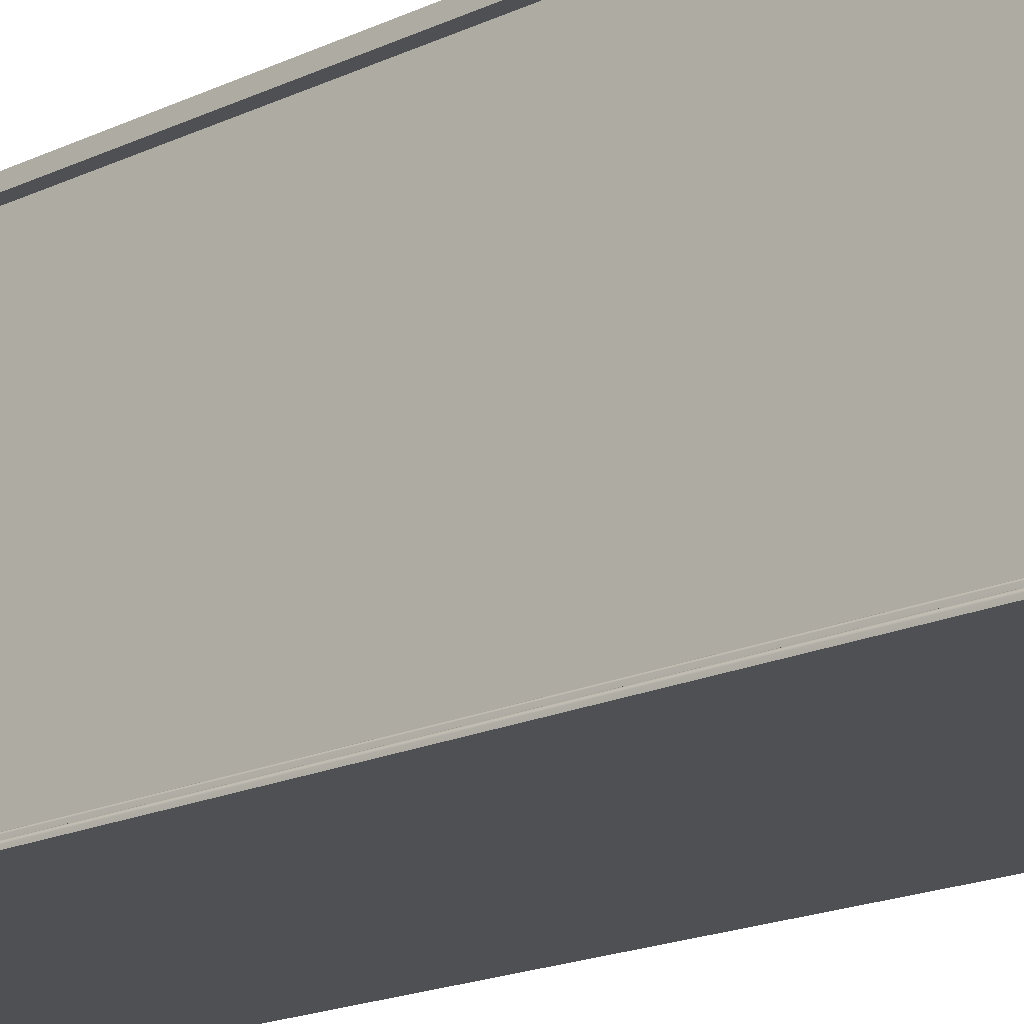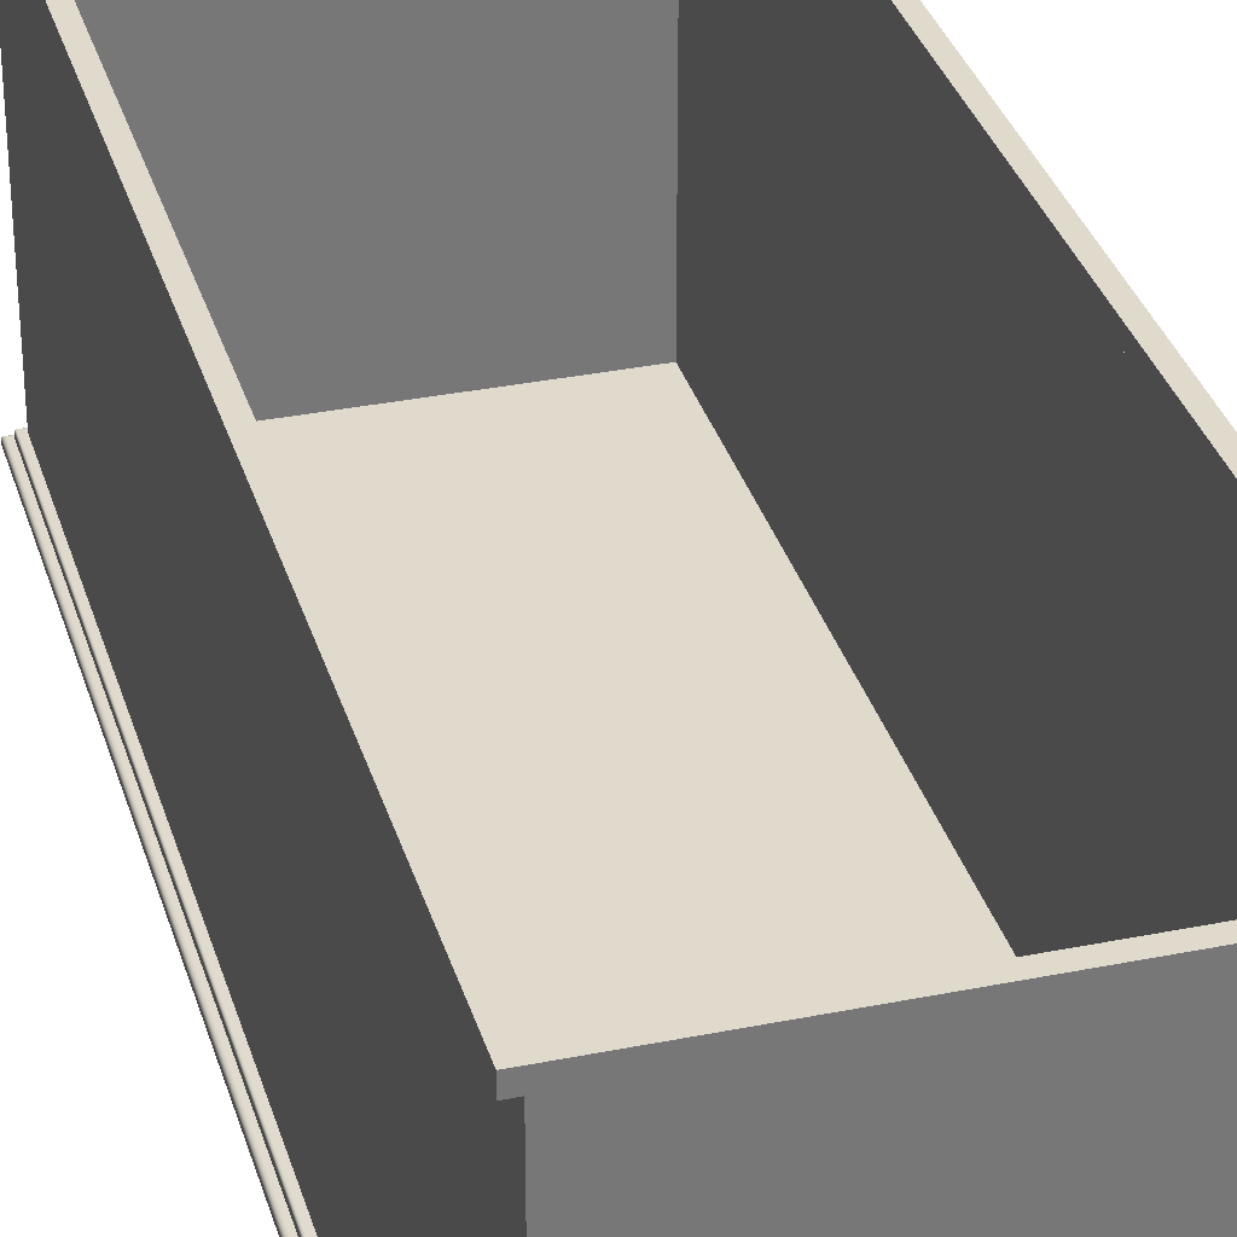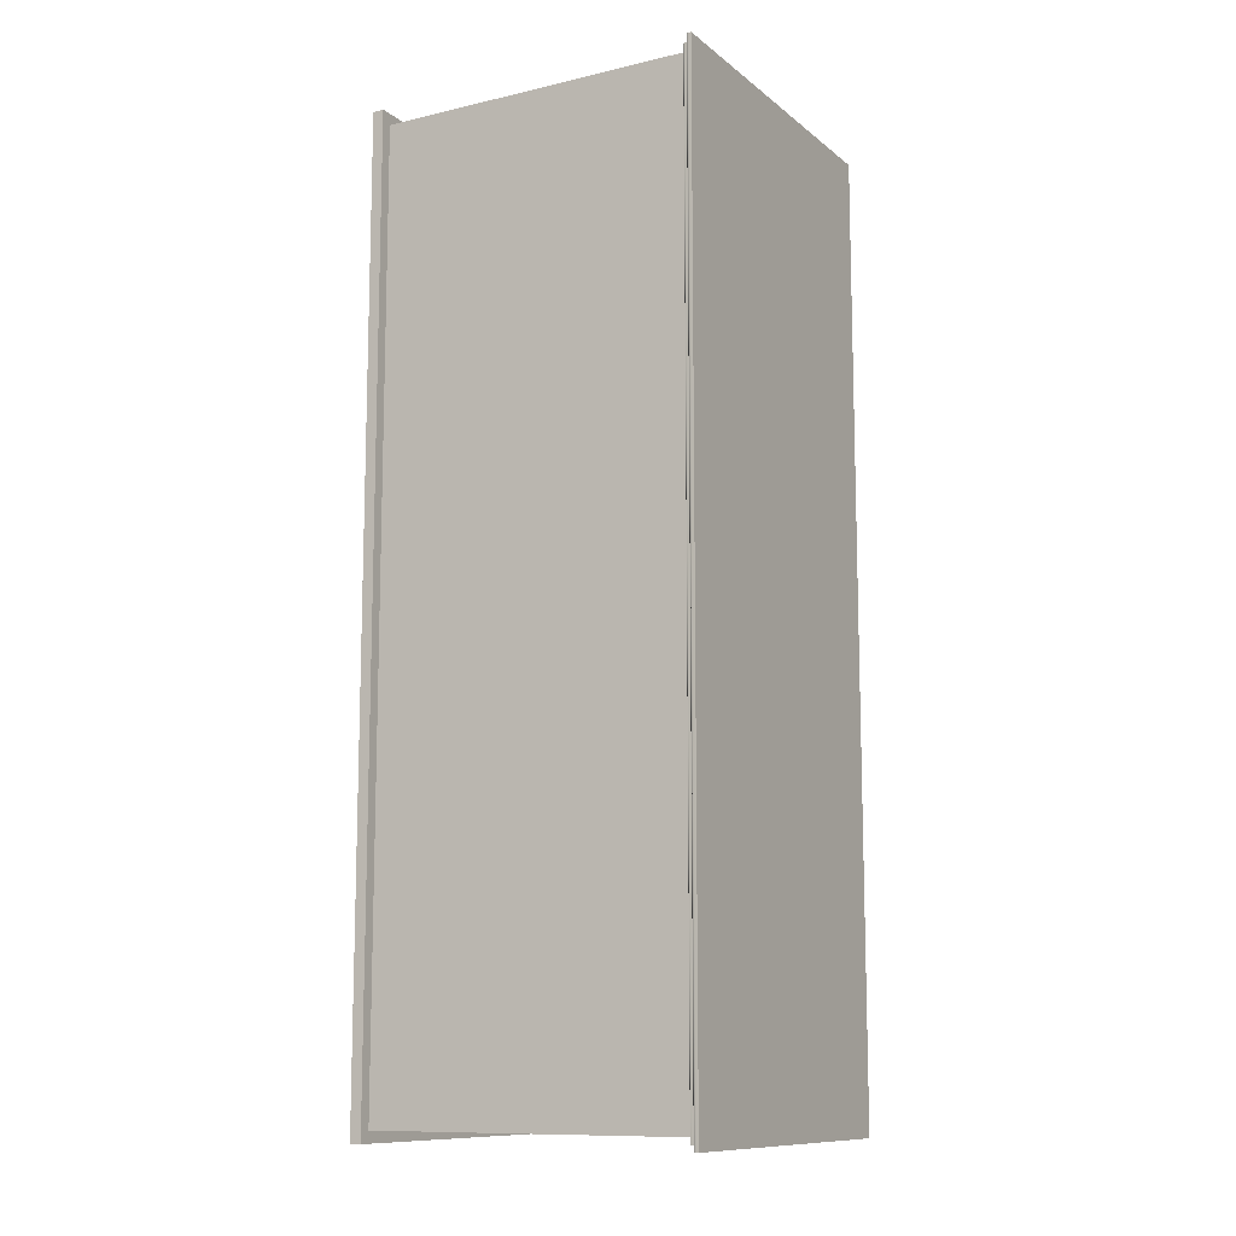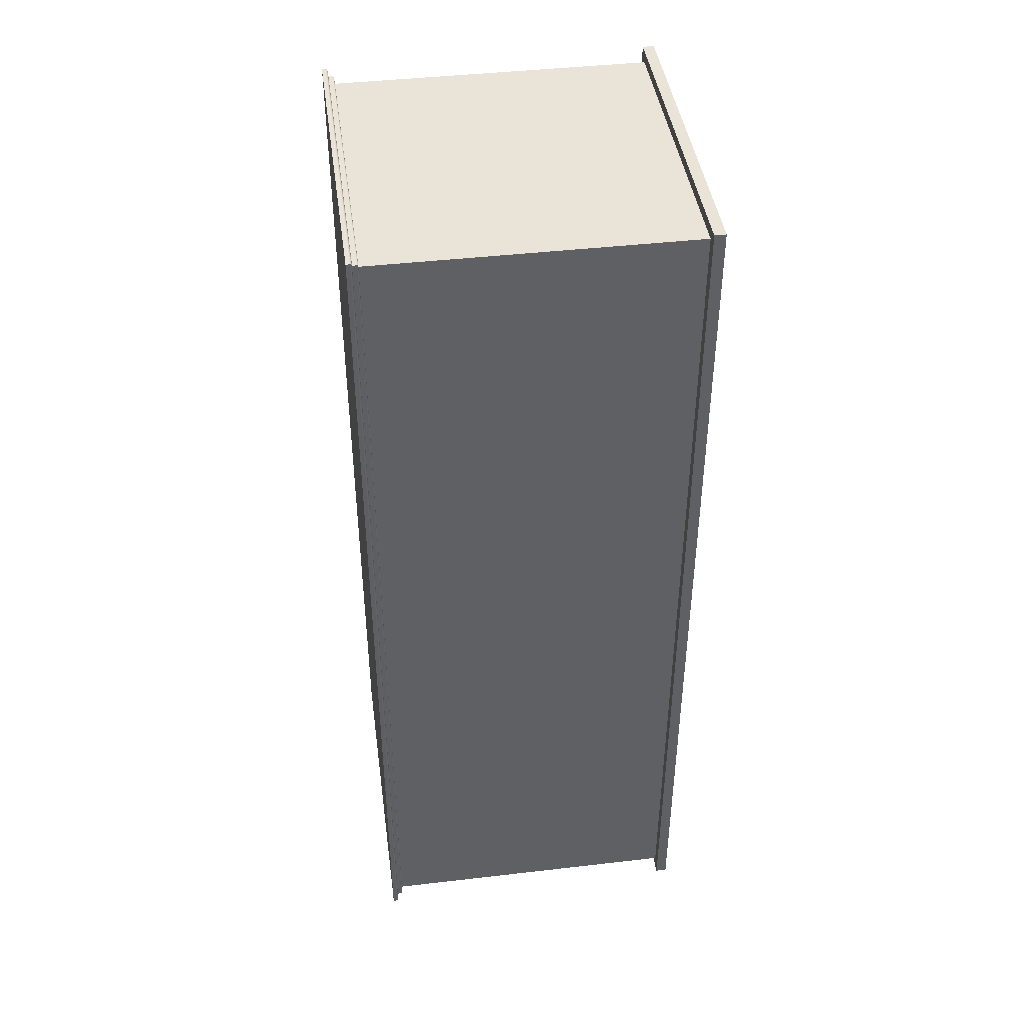
<metadata>
{"format":"obj","ext":"obj","renderer":"f3d","projection":"perspective","resolution":1024,"background":"white","views":[{"elev":-19.0,"azim":131.2,"up":"+Y"},{"elev":33.0,"azim":-15.6,"up":"+Y"},{"elev":-11.1,"azim":-60.4,"up":"+Z"},{"elev":43.2,"azim":82.2,"up":"+Z"}]}
</metadata>
<code>
v 0.1769 -0.0257 0.4943
v -0.1207 0.2718 0.4943
v -0.1207 -0.0257 0.4943
v 0.1769 0.2718 0.4943
v -0.1207 -0.0257 -0.2657
v 0.1769 -0.03632 0.4943
v -0.1245 -0.0257 0.4981
v 0.1769 0.2718 -0.3771
v -0.1207 0.2825 0.4943
v 0.1875 0.2718 0.5049
v -0.1207 -0.0257 -0.3771
v -0.1207 -0.03632 0.4943
v 0.1769 -0.0257 -0.3771
v 0.1807 -0.0257 0.4981
v 0.1769 0.2825 0.4943
v -0.1207 0.2718 -0.3771
v -0.1313 0.2718 0.5049
v -0.1245 -0.0257 -0.2657
v -0.1207 -0.03632 -0.3771
v -0.1207 -0.03632 -0.2657
v 0.1875 -0.03632 0.5049
v 0.1769 -0.03632 -0.3771
v -0.1246 -0.02571 0.4983
v 0.1875 0.2718 -0.3877
v 0.1769 0.2825 -0.3771
v -0.1313 0.2825 0.5049
v -0.1207 0.2825 -0.3771
v -0.1245 -0.0257 -0.3809
v -0.1313 -0.03632 -0.2657
v -0.1313 -0.03632 0.5049
v 0.1807 -0.0257 -0.3809
v 0.1809 -0.02571 0.4983
v -0.1313 0.2718 -0.3877
v 0.1875 0.2825 -0.3877
v 0.1875 0.2825 0.5049
v -0.1246 -0.02571 -0.2657
v 0.1875 -0.03632 -0.3877
v -0.1313 -0.03367 0.5049
v -0.1313 -0.03632 -0.3877
v -0.1248 -0.02575 0.4985
v -0.1313 0.2825 -0.3877
v 0.1809 -0.02571 -0.3811
v -0.1246 -0.02571 -0.3811
v 0.1875 -0.03367 -0.3877
v 0.1875 -0.03367 0.5049
v 0.1811 -0.02575 0.4985
v -0.1248 -0.02575 -0.2657
v -0.1313 -0.03332 0.5049
v -0.125 -0.02581 0.4987
v 0.1811 -0.02575 -0.3813
v -0.1248 -0.02575 -0.3813
v -0.1313 -0.03367 -0.3877
v 0.1875 -0.03332 -0.3877
v 0.1875 -0.03332 0.5049
v -0.1313 -0.03367 -0.2657
v 0.1812 -0.02581 0.4987
v -0.125 -0.02581 -0.2657
v -0.1313 -0.03332 -0.3877
v -0.1312 -0.03298 0.5048
v -0.1252 -0.0259 0.4988
v 0.1812 -0.02581 -0.3814
v -0.125 -0.02581 -0.3814
v 0.1874 -0.03298 -0.3876
v -0.1312 -0.03298 -0.3876
v 0.1874 -0.03298 0.5048
v -0.1313 -0.03332 -0.2657
v 0.1814 -0.0259 0.4988
v -0.1252 -0.0259 -0.2657
v -0.1311 -0.03265 0.5047
v -0.1254 -0.02601 0.499
v 0.1814 -0.0259 -0.3816
v -0.1252 -0.0259 -0.3816
v 0.1873 -0.03265 -0.3875
v -0.1311 -0.03265 -0.3875
v -0.1312 -0.03298 -0.2657
v 0.1873 -0.03265 0.5047
v 0.1816 -0.02601 0.499
v -0.1254 -0.02601 -0.2657
v -0.1309 -0.03234 0.5046
v -0.1255 -0.02614 0.4991
v 0.1816 -0.02601 -0.3818
v -0.1254 -0.02601 -0.3818
v 0.1871 -0.03234 -0.3873
v -0.1309 -0.03234 -0.3873
v -0.1311 -0.03265 -0.2657
v 0.1871 -0.03234 0.5046
v 0.1817 -0.02614 0.4991
v -0.1255 -0.02614 -0.2657
v -0.1307 -0.03205 0.5044
v 0.1819 -0.02629 0.4993
v 0.1817 -0.02614 -0.3819
v -0.1255 -0.02614 -0.3819
v 0.187 -0.03205 -0.3871
v -0.1307 -0.03205 -0.3871
v -0.1309 -0.03234 -0.2657
v 0.187 -0.03205 0.5044
v -0.1257 -0.02629 0.4993
v -0.1257 -0.02629 -0.3821
v -0.1305 -0.03179 0.5041
v -0.1257 -0.02629 -0.2657
v 0.182 -0.02646 0.4994
v 0.1819 -0.02629 -0.3821
v 0.1867 -0.03179 -0.3869
v -0.1305 -0.03179 -0.3869
v -0.1307 -0.03205 -0.2657
v 0.1867 -0.03179 0.5041
v -0.1258 -0.02646 0.4994
v 0.182 -0.02646 -0.3822
v 0.1865 -0.03156 0.5039
v -0.1258 -0.02646 -0.3822
v -0.1258 -0.02646 -0.2657
v 0.1821 -0.02664 0.4995
v 0.1865 -0.03156 -0.3867
v -0.1302 -0.03156 -0.3867
v -0.1305 -0.03179 -0.2657
v -0.1302 -0.03156 0.5039
v -0.1259 -0.02664 0.4995
v 0.1821 -0.02664 -0.3823
v -0.1302 -0.03156 -0.2657
v 0.1862 -0.03136 0.5036
v 0.1862 -0.03136 -0.3864
v -0.1259 -0.02664 -0.3823
v -0.1259 -0.02664 -0.2657
v 0.1821 -0.02683 0.4995
v -0.13 -0.03136 -0.3864
v -0.13 -0.03136 0.5036
v -0.13 -0.03136 -0.2657
v -0.1259 -0.02683 0.4995
v 0.1821 -0.02683 -0.3823
v 0.1859 -0.03121 0.5033
v 0.1859 -0.03121 -0.3861
v -0.1296 -0.03121 -0.3861
v -0.1259 -0.02683 -0.3823
v -0.1259 -0.02683 -0.2657
v 0.1822 -0.02702 0.4996
v -0.1296 -0.03121 0.5033
v -0.1296 -0.03121 -0.2657
v -0.126 -0.02702 0.4996
v 0.1822 -0.02702 -0.3824
v 0.1855 -0.0311 0.5029
v 0.1855 -0.0311 -0.3857
v -0.1293 -0.0311 -0.3857
v -0.126 -0.02702 -0.3824
v -0.126 -0.02702 -0.2657
v 0.1822 -0.02722 0.4996
v -0.1293 -0.0311 0.5029
v -0.1293 -0.0311 -0.2657
v -0.126 -0.02722 0.4996
v 0.1822 -0.02722 -0.3824
v 0.1852 -0.03103 0.5026
v 0.1852 -0.03103 -0.3854
v -0.129 -0.03103 -0.3854
v -0.126 -0.02722 -0.3824
v -0.126 -0.02722 -0.2657
v 0.1822 -0.03101 0.4996
v -0.129 -0.03103 0.5026
v -0.129 -0.03103 -0.2657
v -0.126 -0.03101 0.4996
v -0.126 -0.03101 -0.3824
v 0.1848 -0.03101 0.5023
v 0.1848 -0.03101 -0.385
v -0.1286 -0.03101 -0.385
v -0.126 -0.03101 -0.2657
v -0.1286 -0.03101 0.5023
v 0.1822 -0.03101 -0.3824
v -0.1286 -0.03101 -0.2657
g mesh1_mesh1-geometry
f 1 2 3
f 2 1 4
f 3 2 1
f 4 1 2
f 2 5 3
f 3 5 2
f 3 6 1
f 1 6 3
f 3 7 1
f 1 7 3
f 1 8 4
f 4 8 1
f 4 9 2
f 2 9 4
f 4 10 2
f 2 10 4
f 5 2 11
f 11 2 5
f 5 7 3
f 3 7 5
f 11 3 5
f 5 3 11
f 6 3 12
f 12 3 6
f 6 13 1
f 1 13 6
f 14 1 7
f 7 1 14
f 8 1 13
f 13 1 8
f 8 10 4
f 4 10 8
f 15 8 4
f 4 8 15
f 9 4 15
f 15 4 9
f 9 16 2
f 2 16 9
f 17 2 10
f 10 2 17
f 11 2 16
f 16 2 11
f 11 18 5
f 5 18 11
f 5 18 7
f 7 18 5
f 19 3 11
f 11 3 19
f 3 20 12
f 12 20 3
f 6 21 12
f 12 21 6
f 20 6 12
f 12 6 20
f 13 6 22
f 22 6 13
f 14 13 1
f 1 13 14
f 23 14 7
f 7 14 23
f 11 8 13
f 13 8 11
f 8 24 10
f 10 24 8
f 8 15 25
f 25 15 8
f 9 26 15
f 15 26 9
f 16 9 27
f 27 9 16
f 17 16 2
f 2 16 17
f 10 26 17
f 17 26 10
f 8 11 16
f 16 11 8
f 11 28 18
f 18 28 11
f 18 23 7
f 7 23 18
f 20 3 19
f 19 3 20
f 13 19 11
f 11 19 13
f 29 20 12
f 12 20 29
f 22 21 6
f 6 21 22
f 30 12 21
f 21 12 30
f 19 6 20
f 20 6 19
f 6 19 22
f 22 19 6
f 19 13 22
f 22 13 19
f 31 13 14
f 14 13 31
f 14 23 32
f 32 23 14
f 13 31 11
f 11 31 13
f 24 8 33
f 33 8 24
f 34 10 24
f 24 10 34
f 35 25 15
f 15 25 35
f 16 25 8
f 8 25 16
f 27 26 9
f 9 26 27
f 35 15 26
f 26 15 35
f 25 16 27
f 27 16 25
f 33 16 17
f 17 16 33
f 26 10 35
f 35 10 26
f 26 33 17
f 17 33 26
f 16 33 8
f 8 33 16
f 28 11 31
f 31 11 28
f 28 36 18
f 18 36 28
f 18 36 23
f 23 36 18
f 29 19 20
f 20 19 29
f 29 12 30
f 30 12 29
f 22 37 21
f 21 37 22
f 21 38 30
f 30 38 21
f 19 39 22
f 22 39 19
f 32 31 14
f 14 31 32
f 40 32 23
f 23 32 40
f 33 34 24
f 24 34 33
f 10 34 35
f 35 34 10
f 34 25 35
f 35 25 34
f 27 41 26
f 26 41 27
f 25 34 27
f 27 34 25
f 33 26 41
f 41 26 33
f 42 28 31
f 31 28 42
f 36 28 43
f 43 28 36
f 36 40 23
f 23 40 36
f 39 19 29
f 29 19 39
f 38 29 30
f 30 29 38
f 37 22 39
f 39 22 37
f 44 21 37
f 37 21 44
f 38 21 45
f 45 21 38
f 31 32 42
f 42 32 31
f 32 40 46
f 46 40 32
f 34 33 41
f 41 33 34
f 41 27 34
f 34 27 41
f 28 42 43
f 43 42 28
f 43 47 36
f 36 47 43
f 36 47 40
f 40 47 36
f 29 38 39
f 39 38 29
f 39 44 37
f 37 44 39
f 21 44 45
f 45 44 21
f 45 48 38
f 38 48 45
f 46 42 32
f 32 42 46
f 49 46 40
f 40 46 49
f 50 43 42
f 42 43 50
f 47 43 51
f 51 43 47
f 47 49 40
f 40 49 47
f 39 38 52
f 52 38 39
f 44 39 52
f 52 39 44
f 53 45 44
f 44 45 53
f 48 45 54
f 54 45 48
f 48 55 38
f 38 55 48
f 42 46 50
f 50 46 42
f 46 49 56
f 56 49 46
f 43 50 51
f 51 50 43
f 51 57 47
f 47 57 51
f 47 57 49
f 49 57 47
f 52 38 55
f 55 38 52
f 58 44 52
f 52 44 58
f 45 53 54
f 54 53 45
f 44 58 53
f 53 58 44
f 54 59 48
f 48 59 54
f 55 48 52
f 52 48 55
f 56 50 46
f 46 50 56
f 60 56 49
f 49 56 60
f 61 51 50
f 50 51 61
f 57 51 62
f 62 51 57
f 57 60 49
f 49 60 57
f 52 48 58
f 58 48 52
f 63 54 53
f 53 54 63
f 64 53 58
f 58 53 64
f 59 54 65
f 65 54 59
f 59 66 48
f 48 66 59
f 50 56 61
f 61 56 50
f 56 60 67
f 67 60 56
f 51 61 62
f 62 61 51
f 62 68 57
f 57 68 62
f 57 68 60
f 60 68 57
f 58 48 66
f 66 48 58
f 54 63 65
f 65 63 54
f 53 64 63
f 63 64 53
f 58 59 64
f 64 59 58
f 65 69 59
f 59 69 65
f 66 59 58
f 58 59 66
f 67 61 56
f 56 61 67
f 70 67 60
f 60 67 70
f 71 62 61
f 61 62 71
f 68 62 72
f 72 62 68
f 68 70 60
f 60 70 68
f 73 65 63
f 63 65 73
f 74 63 64
f 64 63 74
f 64 59 75
f 75 59 64
f 69 65 76
f 76 65 69
f 69 75 59
f 59 75 69
f 61 67 71
f 71 67 61
f 67 70 77
f 77 70 67
f 62 71 72
f 72 71 62
f 72 78 68
f 68 78 72
f 68 78 70
f 70 78 68
f 65 73 76
f 76 73 65
f 63 74 73
f 73 74 63
f 64 69 74
f 74 69 64
f 75 69 64
f 64 69 75
f 76 79 69
f 69 79 76
f 77 71 67
f 67 71 77
f 80 77 70
f 70 77 80
f 81 72 71
f 71 72 81
f 78 72 82
f 82 72 78
f 78 80 70
f 70 80 78
f 83 76 73
f 73 76 83
f 84 73 74
f 74 73 84
f 74 69 85
f 85 69 74
f 79 76 86
f 86 76 79
f 79 85 69
f 69 85 79
f 71 77 81
f 81 77 71
f 77 80 87
f 87 80 77
f 72 81 82
f 82 81 72
f 82 88 78
f 78 88 82
f 78 88 80
f 80 88 78
f 76 83 86
f 86 83 76
f 73 84 83
f 83 84 73
f 74 79 84
f 84 79 74
f 85 79 74
f 74 79 85
f 86 89 79
f 79 89 86
f 87 81 77
f 77 81 87
f 80 90 87
f 87 90 80
f 91 82 81
f 81 82 91
f 88 82 92
f 92 82 88
f 92 80 88
f 88 80 92
f 93 86 83
f 83 86 93
f 94 83 84
f 84 83 94
f 84 79 95
f 95 79 84
f 89 86 96
f 96 86 89
f 89 95 79
f 79 95 89
f 81 87 91
f 91 87 81
f 90 80 97
f 97 80 90
f 90 91 87
f 87 91 90
f 82 91 92
f 92 91 82
f 98 80 92
f 92 80 98
f 86 93 96
f 96 93 86
f 83 94 93
f 93 94 83
f 84 89 94
f 94 89 84
f 95 89 84
f 84 89 95
f 96 99 89
f 89 99 96
f 80 100 97
f 97 100 80
f 97 101 90
f 90 101 97
f 91 90 102
f 102 90 91
f 102 92 91
f 91 92 102
f 100 80 98
f 98 80 100
f 92 102 98
f 98 102 92
f 103 96 93
f 93 96 103
f 104 93 94
f 94 93 104
f 94 89 105
f 105 89 94
f 99 96 106
f 106 96 99
f 99 105 89
f 89 105 99
f 98 97 100
f 100 97 98
f 101 97 107
f 107 97 101
f 101 102 90
f 90 102 101
f 108 98 102
f 102 98 108
f 96 103 106
f 106 103 96
f 93 104 103
f 103 104 93
f 94 99 104
f 104 99 94
f 105 99 94
f 94 99 105
f 109 99 106
f 106 99 109
f 110 97 98
f 98 97 110
f 97 111 107
f 107 111 97
f 107 112 101
f 101 112 107
f 102 101 108
f 108 101 102
f 98 108 110
f 110 108 98
f 113 106 103
f 103 106 113
f 114 103 104
f 104 103 114
f 104 99 115
f 115 99 104
f 99 109 116
f 116 109 99
f 106 113 109
f 109 113 106
f 111 97 110
f 110 97 111
f 110 107 111
f 111 107 110
f 112 107 117
f 117 107 112
f 112 108 101
f 101 108 112
f 118 110 108
f 108 110 118
f 103 114 113
f 113 114 103
f 115 114 104
f 104 114 115
f 119 115 99
f 99 115 119
f 120 116 109
f 109 116 120
f 119 99 116
f 116 99 119
f 121 109 113
f 113 109 121
f 122 107 110
f 110 107 122
f 107 123 117
f 117 123 107
f 117 124 112
f 112 124 117
f 108 112 118
f 118 112 108
f 110 118 122
f 122 118 110
f 125 113 114
f 114 113 125
f 114 115 119
f 119 115 114
f 116 120 126
f 126 120 116
f 109 121 120
f 120 121 109
f 127 119 116
f 116 119 127
f 113 125 121
f 121 125 113
f 123 107 122
f 122 107 123
f 122 117 123
f 123 117 122
f 124 117 128
f 128 117 124
f 124 118 112
f 112 118 124
f 129 122 118
f 118 122 129
f 119 125 114
f 114 125 119
f 130 126 120
f 120 126 130
f 127 116 126
f 126 116 127
f 131 120 121
f 121 120 131
f 125 119 127
f 127 119 125
f 132 121 125
f 125 121 132
f 133 117 122
f 122 117 133
f 117 134 128
f 128 134 117
f 128 135 124
f 124 135 128
f 118 124 129
f 129 124 118
f 122 129 133
f 133 129 122
f 126 130 136
f 136 130 126
f 120 131 130
f 130 131 120
f 137 127 126
f 126 127 137
f 121 132 131
f 131 132 121
f 127 132 125
f 125 132 127
f 134 117 133
f 133 117 134
f 133 128 134
f 134 128 133
f 135 128 138
f 138 128 135
f 135 129 124
f 124 129 135
f 139 133 129
f 129 133 139
f 140 136 130
f 130 136 140
f 137 126 136
f 136 126 137
f 141 130 131
f 131 130 141
f 132 127 137
f 137 127 132
f 142 131 132
f 132 131 142
f 143 128 133
f 133 128 143
f 128 144 138
f 138 144 128
f 138 145 135
f 135 145 138
f 129 135 139
f 139 135 129
f 133 139 143
f 143 139 133
f 136 140 146
f 146 140 136
f 130 141 140
f 140 141 130
f 147 137 136
f 136 137 147
f 131 142 141
f 141 142 131
f 137 142 132
f 132 142 137
f 144 128 143
f 143 128 144
f 143 138 144
f 144 138 143
f 145 138 148
f 148 138 145
f 145 139 135
f 135 139 145
f 149 143 139
f 139 143 149
f 150 146 140
f 140 146 150
f 147 136 146
f 146 136 147
f 151 140 141
f 141 140 151
f 142 137 147
f 147 137 142
f 152 141 142
f 142 141 152
f 153 138 143
f 143 138 153
f 138 154 148
f 148 154 138
f 148 155 145
f 145 155 148
f 139 145 149
f 149 145 139
f 143 149 153
f 153 149 143
f 146 150 156
f 156 150 146
f 140 151 150
f 150 151 140
f 157 147 146
f 146 147 157
f 141 152 151
f 151 152 141
f 147 152 142
f 142 152 147
f 154 138 153
f 153 138 154
f 153 148 154
f 154 148 153
f 155 148 158
f 158 148 155
f 155 149 145
f 145 149 155
f 149 159 153
f 153 159 149
f 160 156 150
f 150 156 160
f 157 146 156
f 156 146 157
f 161 150 151
f 151 150 161
f 152 147 157
f 157 147 152
f 162 151 152
f 152 151 162
f 159 148 153
f 153 148 159
f 148 163 158
f 158 163 148
f 158 164 155
f 155 164 158
f 149 155 165
f 165 155 149
f 159 149 165
f 165 149 159
f 156 160 164
f 164 160 156
f 150 161 160
f 160 161 150
f 166 157 156
f 156 157 166
f 151 162 161
f 161 162 151
f 157 162 152
f 152 162 157
f 163 148 159
f 159 148 163
f 163 164 158
f 158 164 163
f 160 155 164
f 164 155 160
f 160 165 155
f 155 165 160
f 165 161 159
f 159 161 165
f 166 156 164
f 164 156 166
f 161 165 160
f 160 165 161
f 162 157 166
f 166 157 162
f 162 159 161
f 161 159 162
f 159 166 163
f 163 166 159
f 163 166 164
f 164 166 163
f 159 162 166
f 166 162 159

</code>
